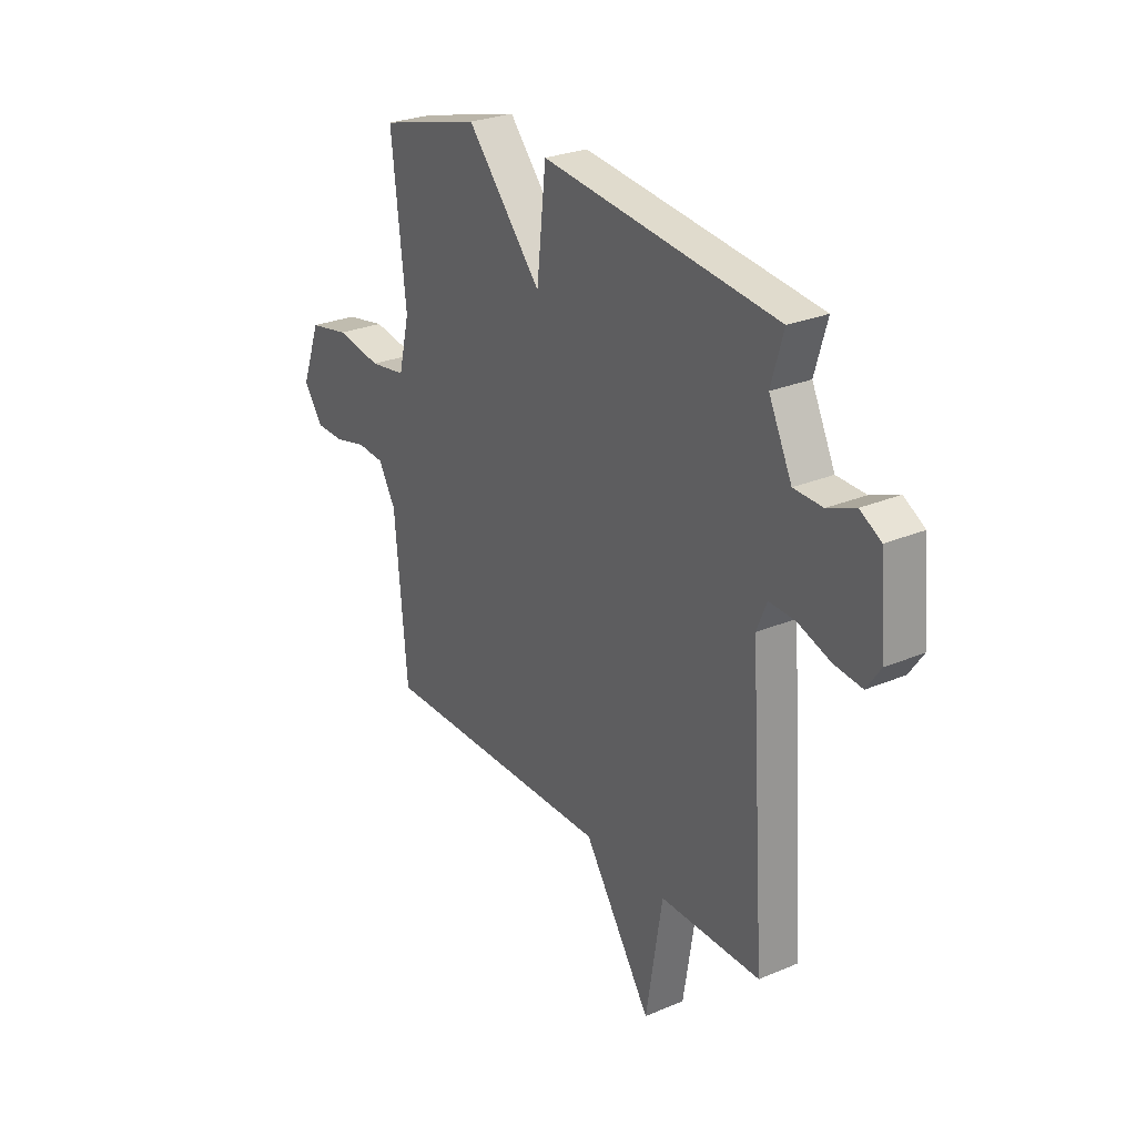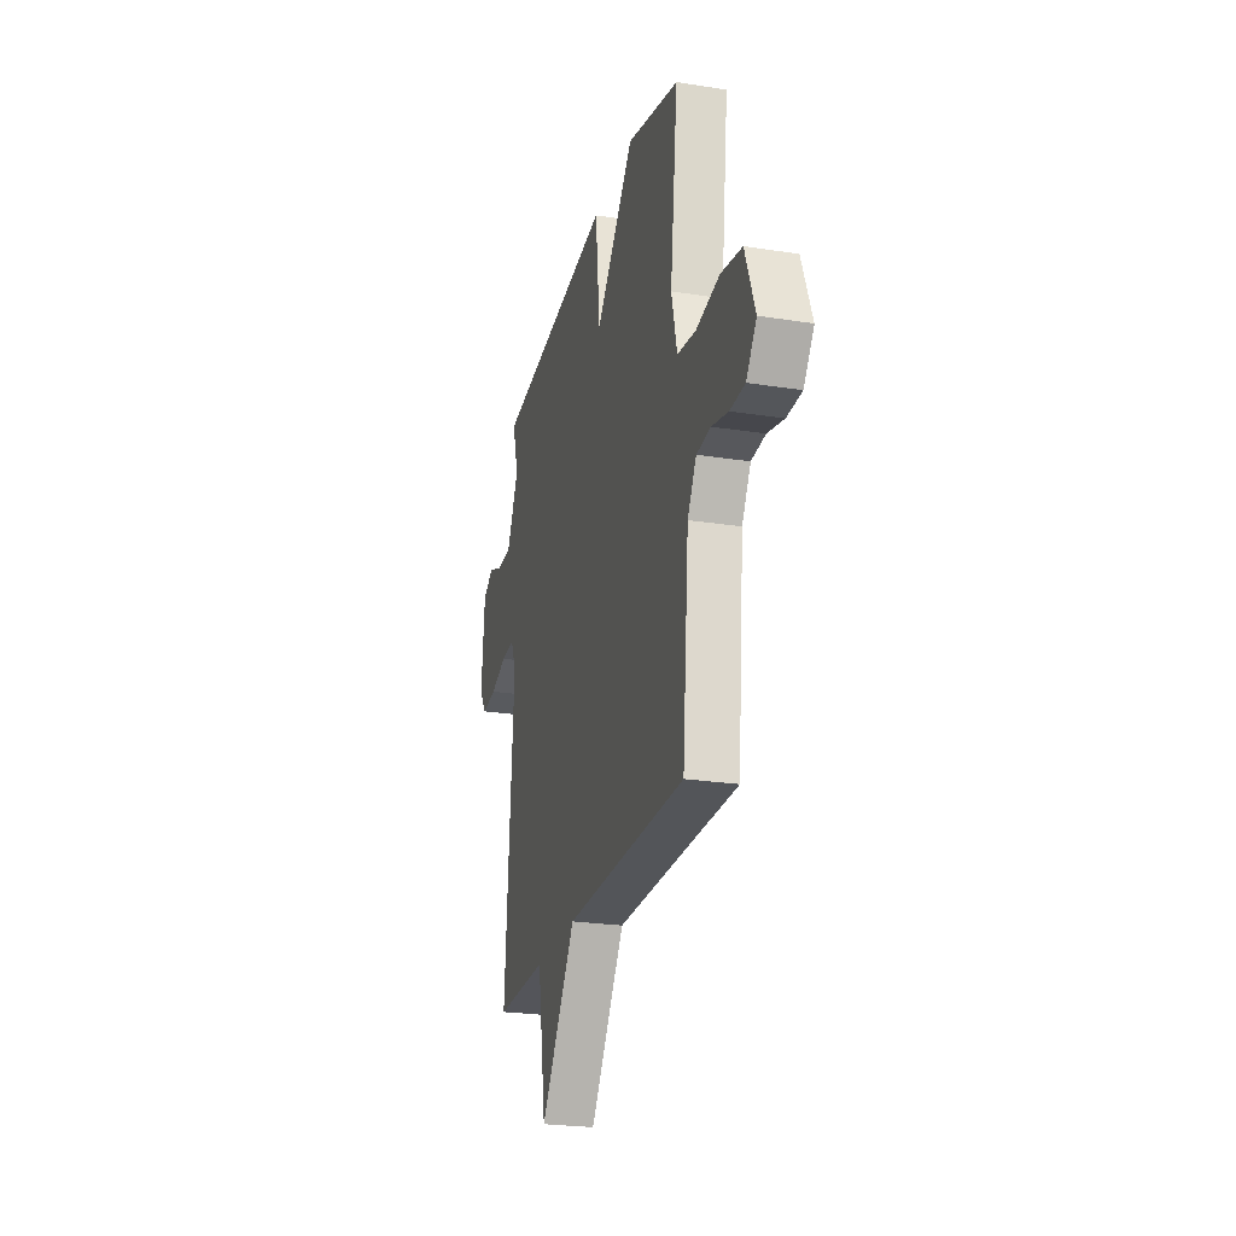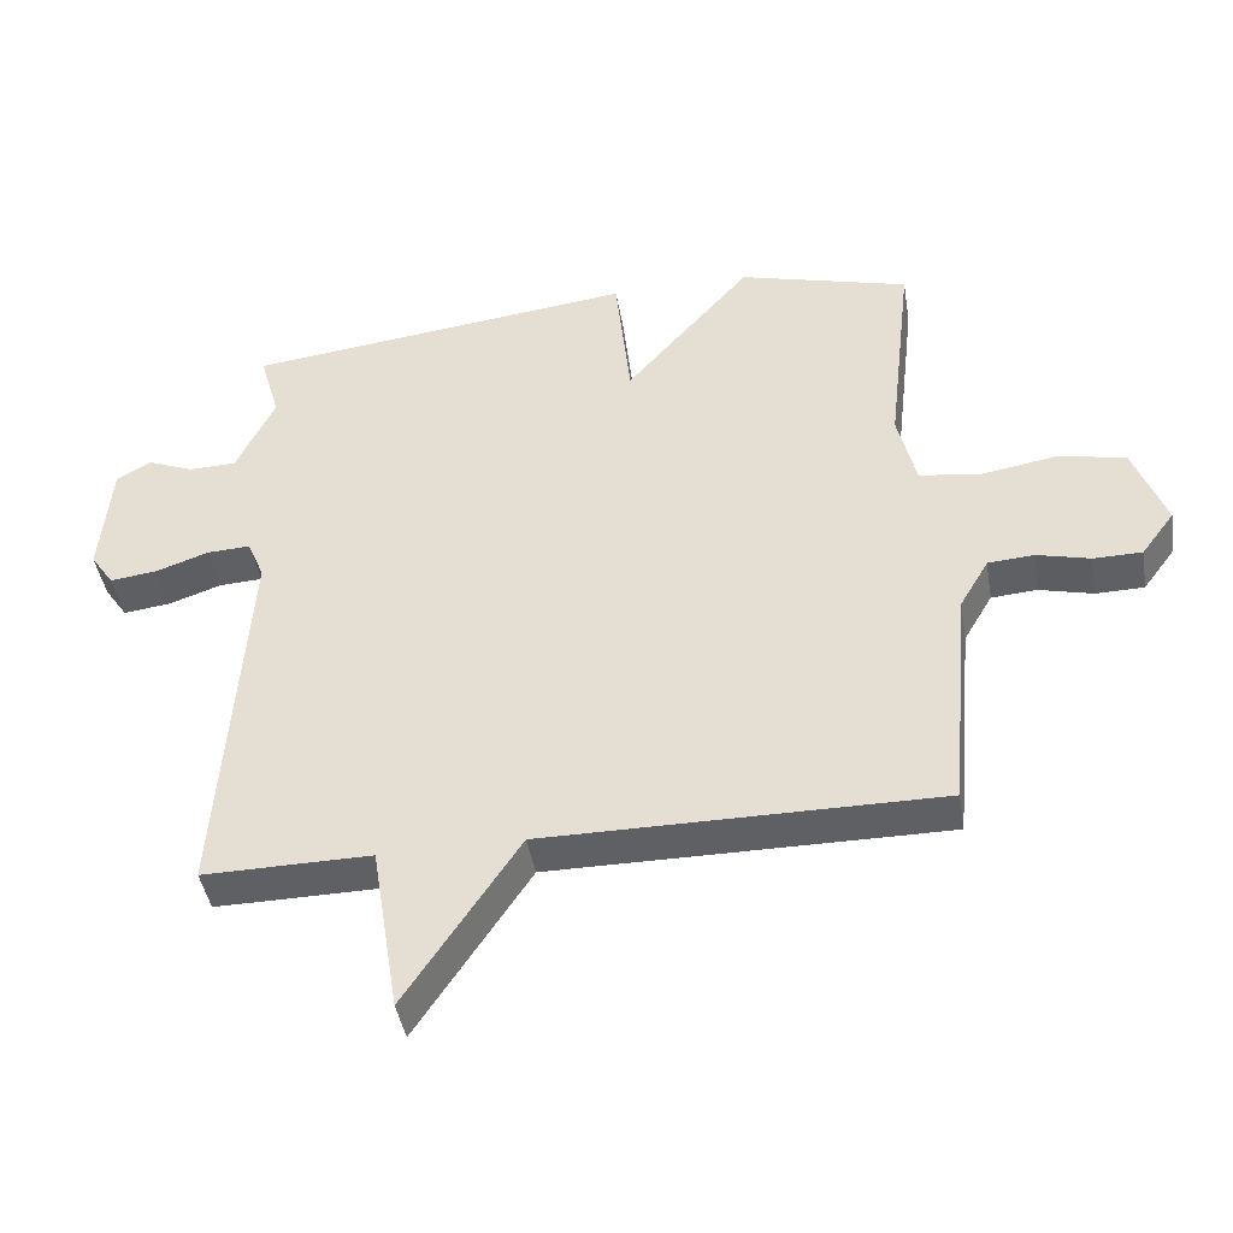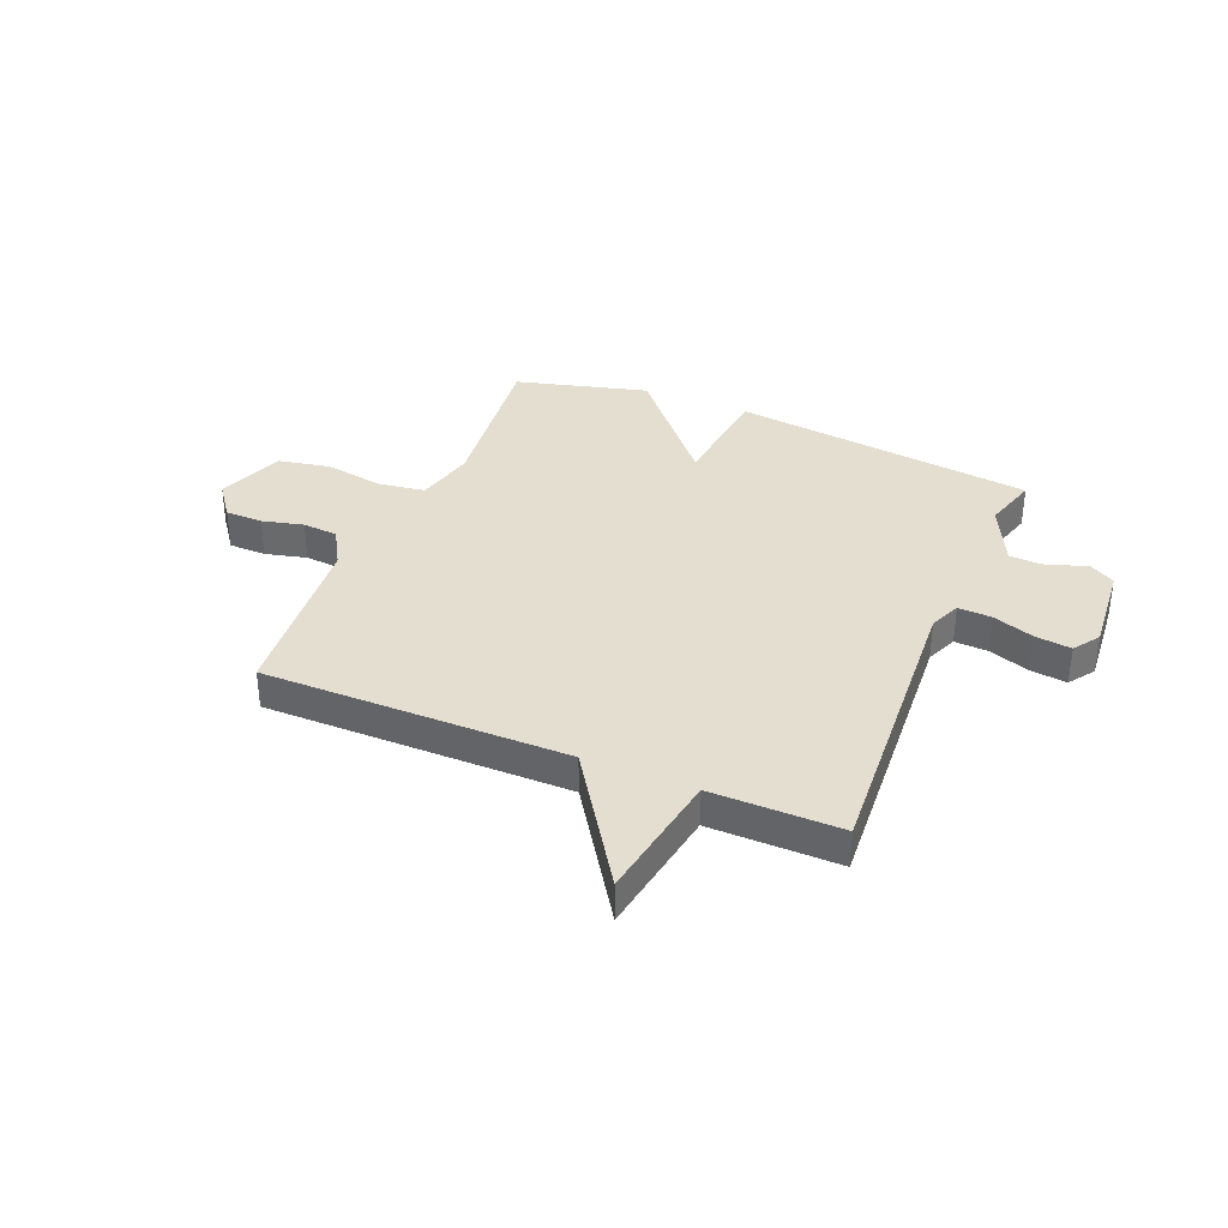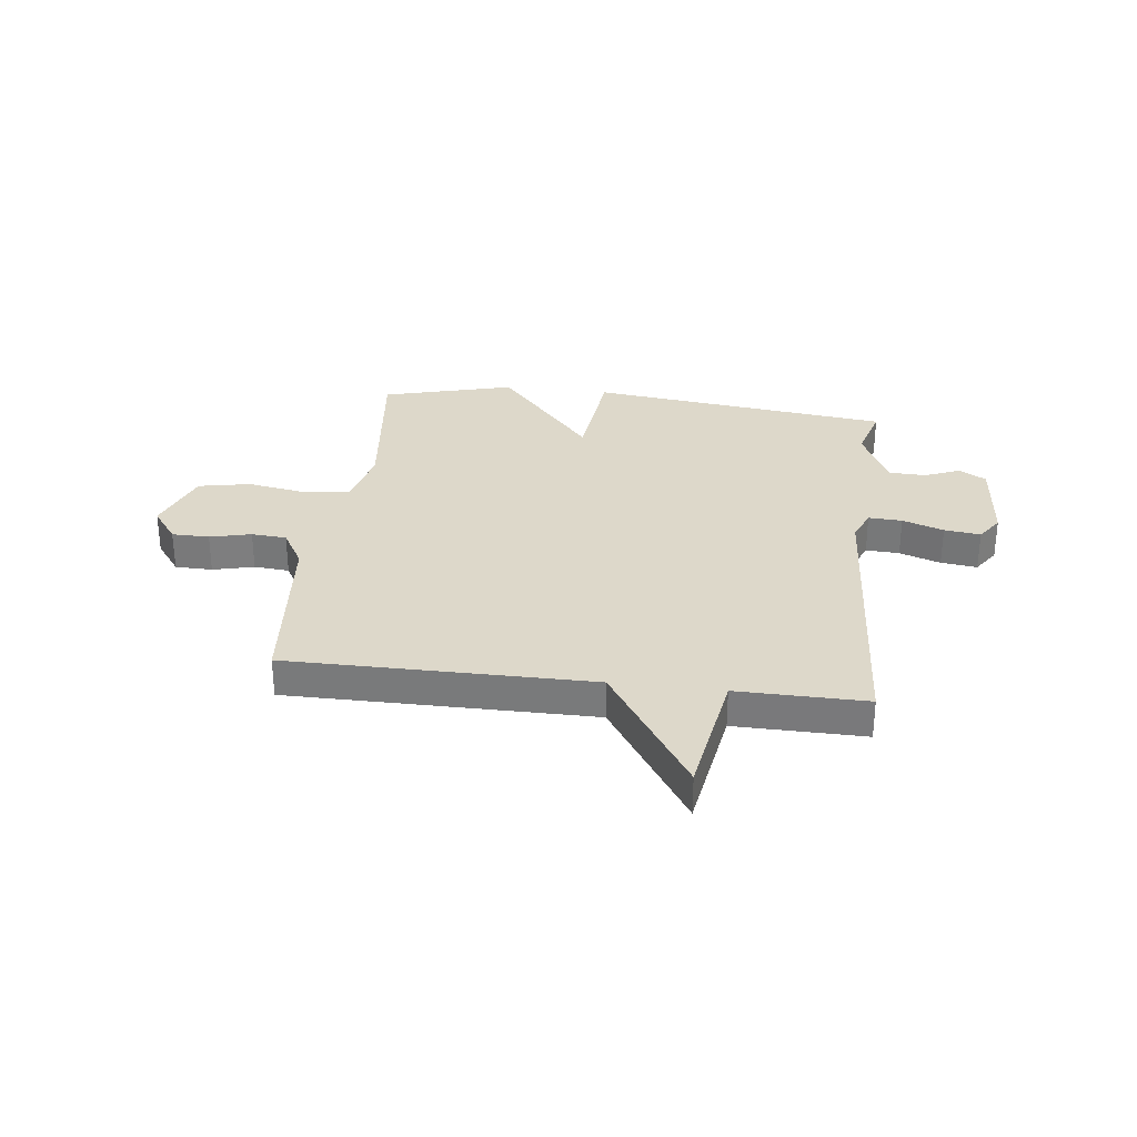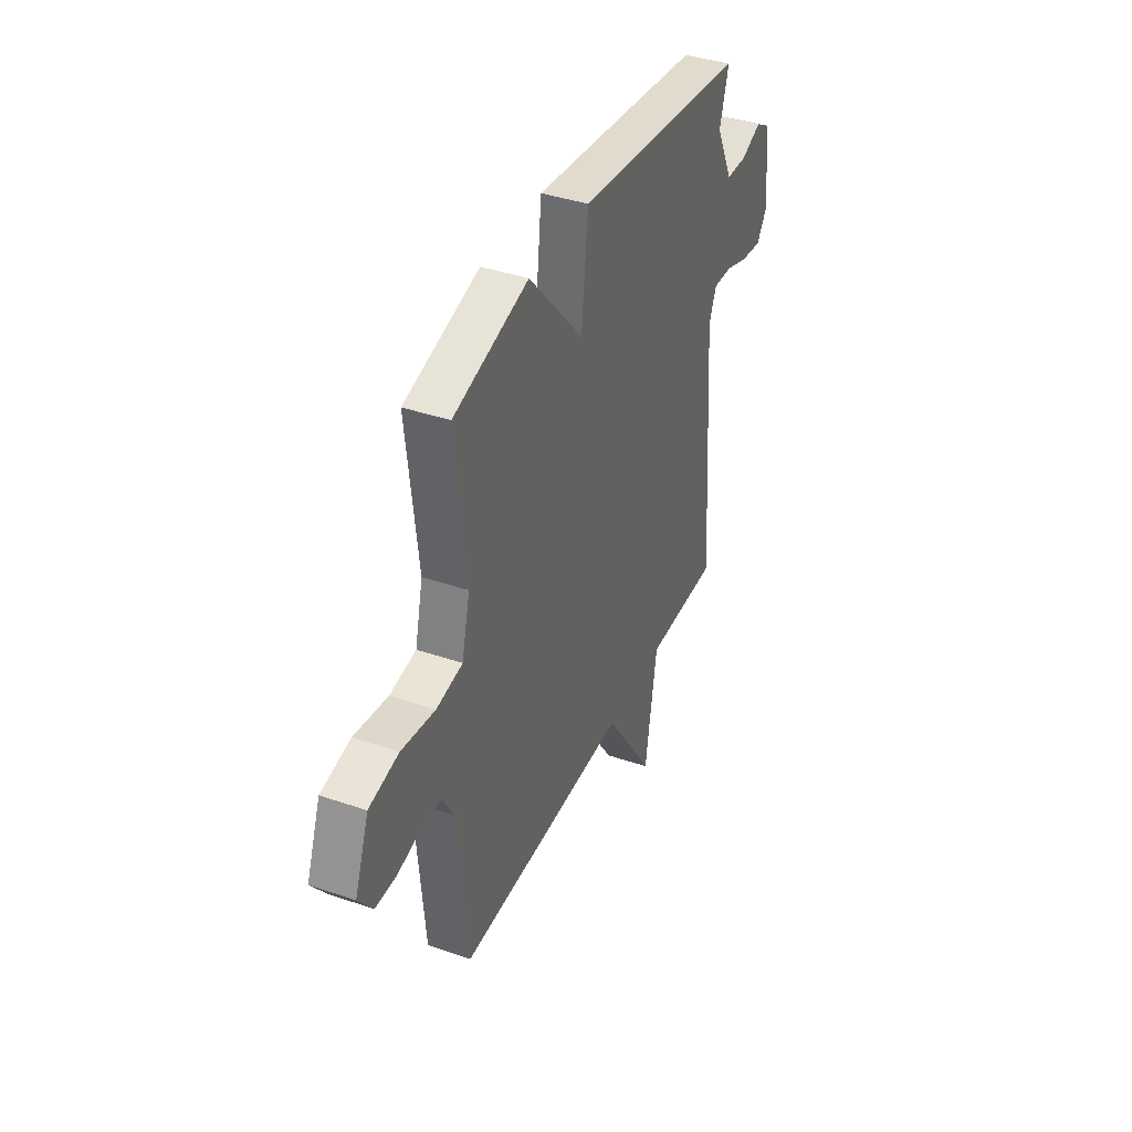
<metadata>
{"format":"obj","ext":"obj","renderer":"f3d","projection":"perspective","resolution":1024,"background":"white","views":[{"elev":27.1,"azim":-123.1,"up":"+Z"},{"elev":-24.5,"azim":75.5,"up":"+Z"},{"elev":-43.1,"azim":9.5,"up":"+Z"},{"elev":35.8,"azim":-157.3,"up":"+Y"},{"elev":31.0,"azim":-173.0,"up":"+Y"},{"elev":39.5,"azim":113.1,"up":"+Z"}]}
</metadata>
<code>
v -0.5 0.07 0.5
v 0.057 0.07 0.565
v 0.079 0.07 0.361
v 0.257 0.07 0.565
v 0.5 0.07 0.5
v 0.465 0.07 0.195
v 0.491 0.07 0.086
v 0.577 0.07 0.073
v 0.686 0.07 0.091
v 0.782 0.07 0.072
v 0.828 0.07 -0.05
v 0.781 0.07 -0.113
v 0.712 0.07 -0.114
v 0.636 0.07 -0.095
v 0.571 0.07 -0.1
v 0.53 0.07 -0.17
v 0.5 0.07 -0.5
v -0.061 0.07 -0.498
v -0.222 0.07 -0.74
v -0.261 0.07 -0.498
v -0.5 0.07 -0.5
v -0.462 0.07 0.046
v -0.486 0.07 0.104
v -0.548 0.07 0.101
v -0.624 0.07 0.075
v -0.691 0.07 0.067
v -0.724 0.07 0.115
v -0.709 0.07 0.282
v -0.66 0.07 0.311
v -0.594 0.07 0.284
v -0.526 0.07 0.286
v -0.471 0.07 0.4
v -0.5 0 0.5
v 0.057 0 0.565
v 0.079 0 0.361
v 0.257 0 0.565
v 0.5 0 0.5
v 0.465 0 0.195
v 0.491 0 0.086
v 0.577 0 0.073
v 0.686 0 0.091
v 0.782 0 0.072
v 0.828 0 -0.05
v 0.781 0 -0.113
v 0.712 0 -0.114
v 0.636 0 -0.095
v 0.571 0 -0.1
v 0.53 0 -0.17
v 0.5 0 -0.5
v -0.061 0 -0.498
v -0.222 0 -0.74
v -0.261 0 -0.498
v -0.5 0 -0.5
v -0.462 0 0.046
v -0.486 0 0.104
v -0.548 0 0.101
v -0.624 0 0.075
v -0.691 0 0.067
v -0.724 0 0.115
v -0.709 0 0.282
v -0.66 0 0.311
v -0.594 0 0.284
v -0.526 0 0.286
v -0.471 0 0.4
f 28 29 30
f 27 28 30
f 26 27 30
f 25 26 30
f 24 25 30
f 23 24 30 31
f 22 23 31 32
f 20 21 22
f 18 19 20
f 18 20 22 32
f 18 32 1
f 17 18 1
f 16 17 1
f 12 13 14
f 11 12 14
f 10 11 14
f 9 10 14
f 8 9 14
f 7 8 14 15
f 3 4 5 6
f 3 6 7
f 1 2 3
f 7 15 16
f 3 7 16
f 1 3 16
f 62 61 60
f 62 60 59
f 62 59 58
f 62 58 57
f 62 57 56
f 63 62 56 55
f 64 63 55 54
f 54 53 52
f 52 51 50
f 64 54 52 50
f 33 64 50
f 33 50 49
f 33 49 48
f 46 45 44
f 46 44 43
f 46 43 42
f 46 42 41
f 46 41 40
f 47 46 40 39
f 38 37 36 35
f 39 38 35
f 35 34 33
f 48 47 39
f 48 39 35
f 48 35 33
f 1 33 34 2
f 2 34 35 3
f 3 35 36 4
f 4 36 37 5
f 5 37 38 6
f 6 38 39 7
f 7 39 40 8
f 8 40 41 9
f 9 41 42 10
f 10 42 43 11
f 11 43 44 12
f 12 44 45 13
f 13 45 46 14
f 14 46 47 15
f 15 47 48 16
f 16 48 49 17
f 17 49 50 18
f 18 50 51 19
f 19 51 52 20
f 20 52 53 21
f 21 53 54 22
f 22 54 55 23
f 23 55 56 24
f 24 56 57 25
f 25 57 58 26
f 26 58 59 27
f 27 59 60 28
f 28 60 61 29
f 29 61 62 30
f 30 62 63 31
f 31 63 64 32
f 32 64 33 1

</code>
